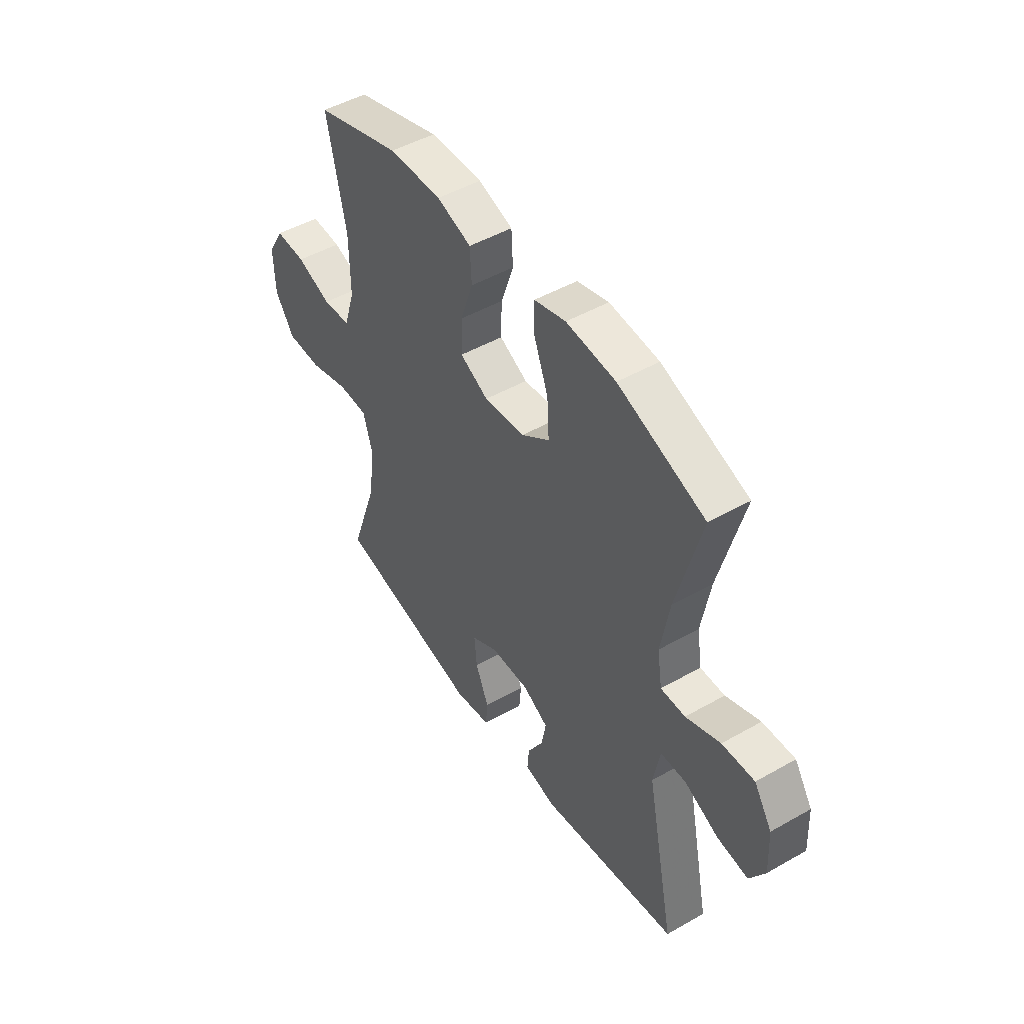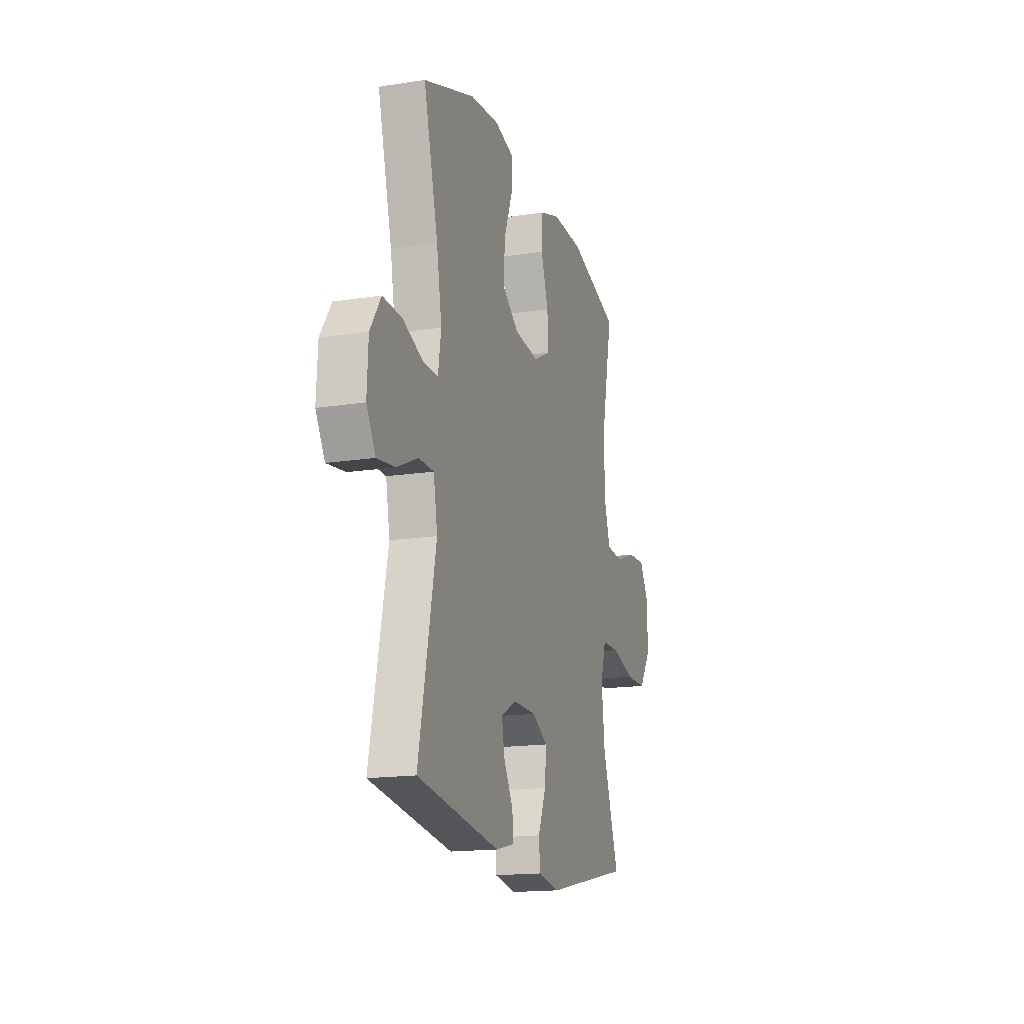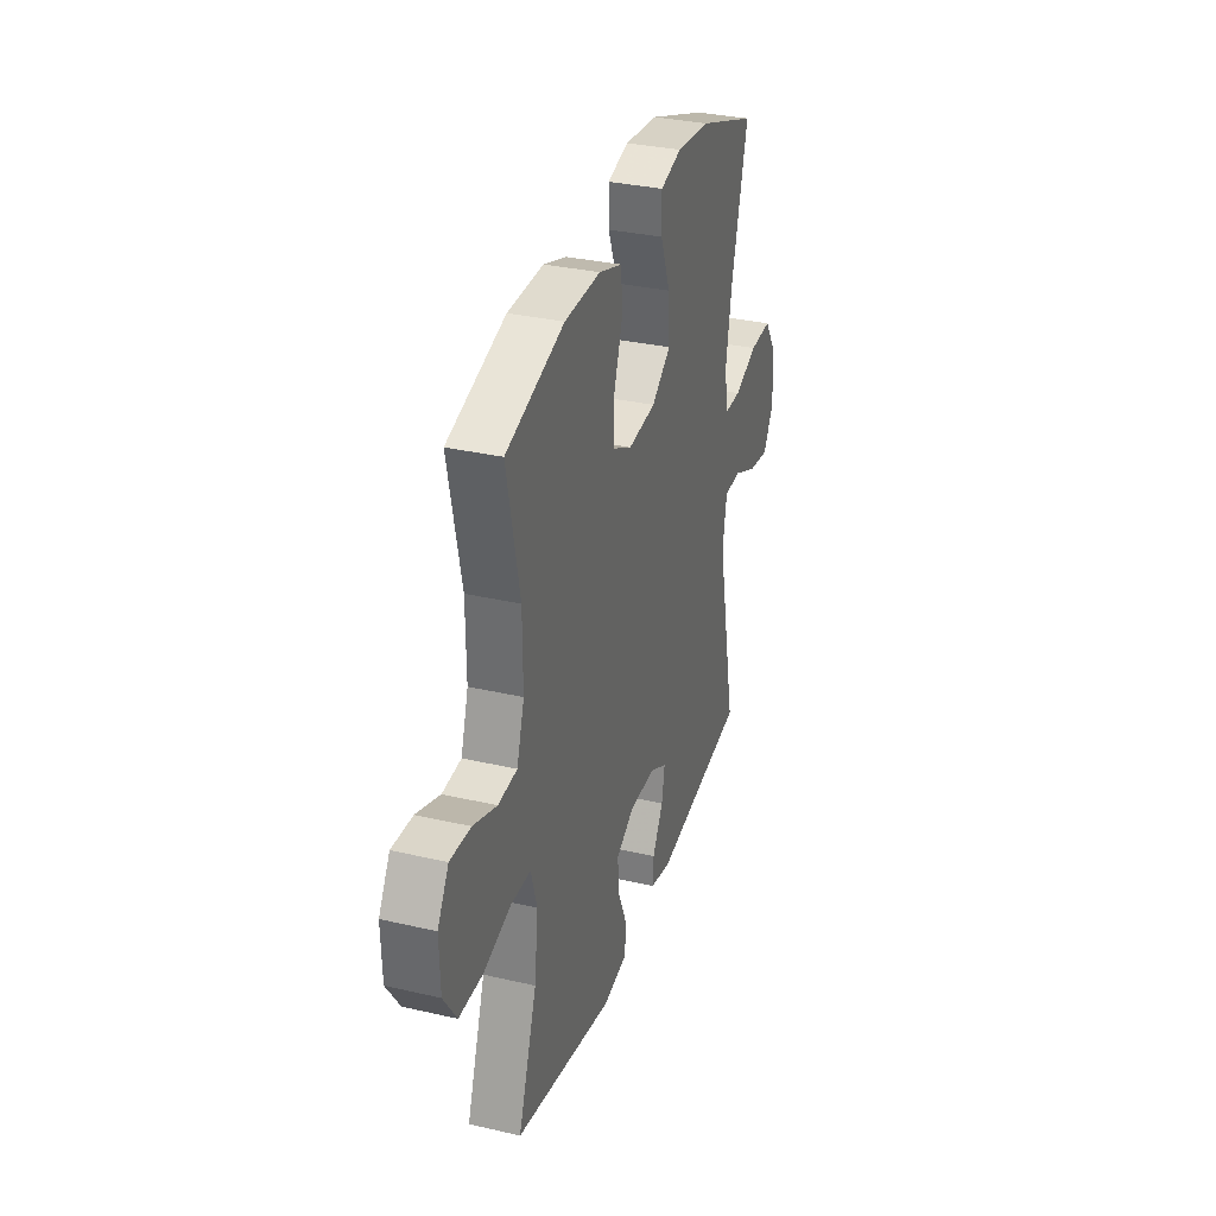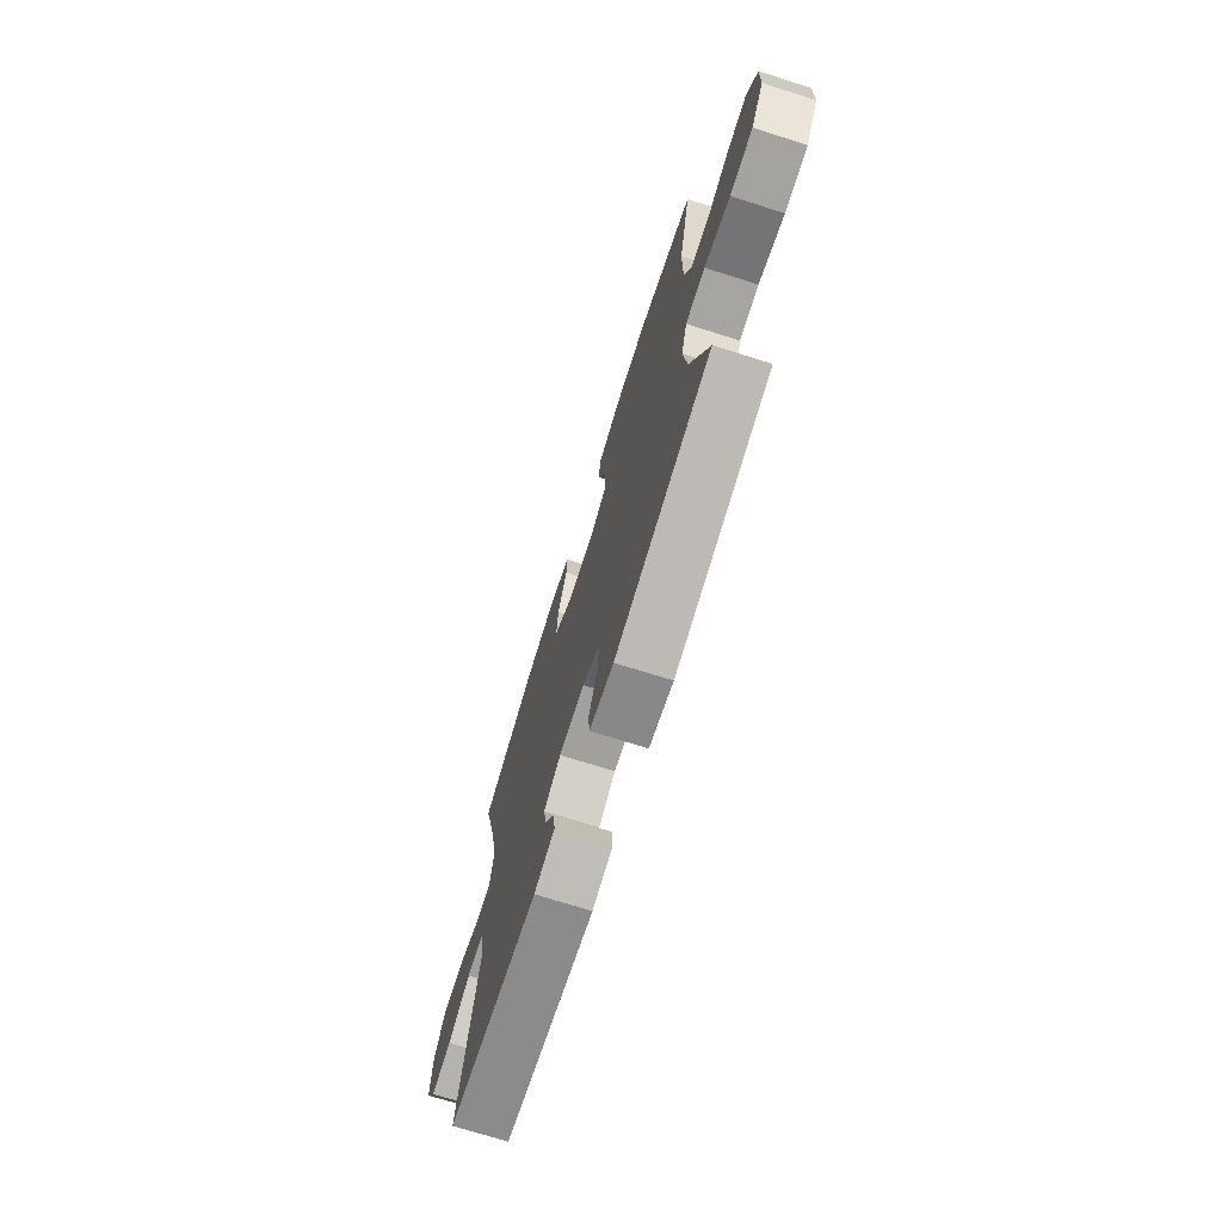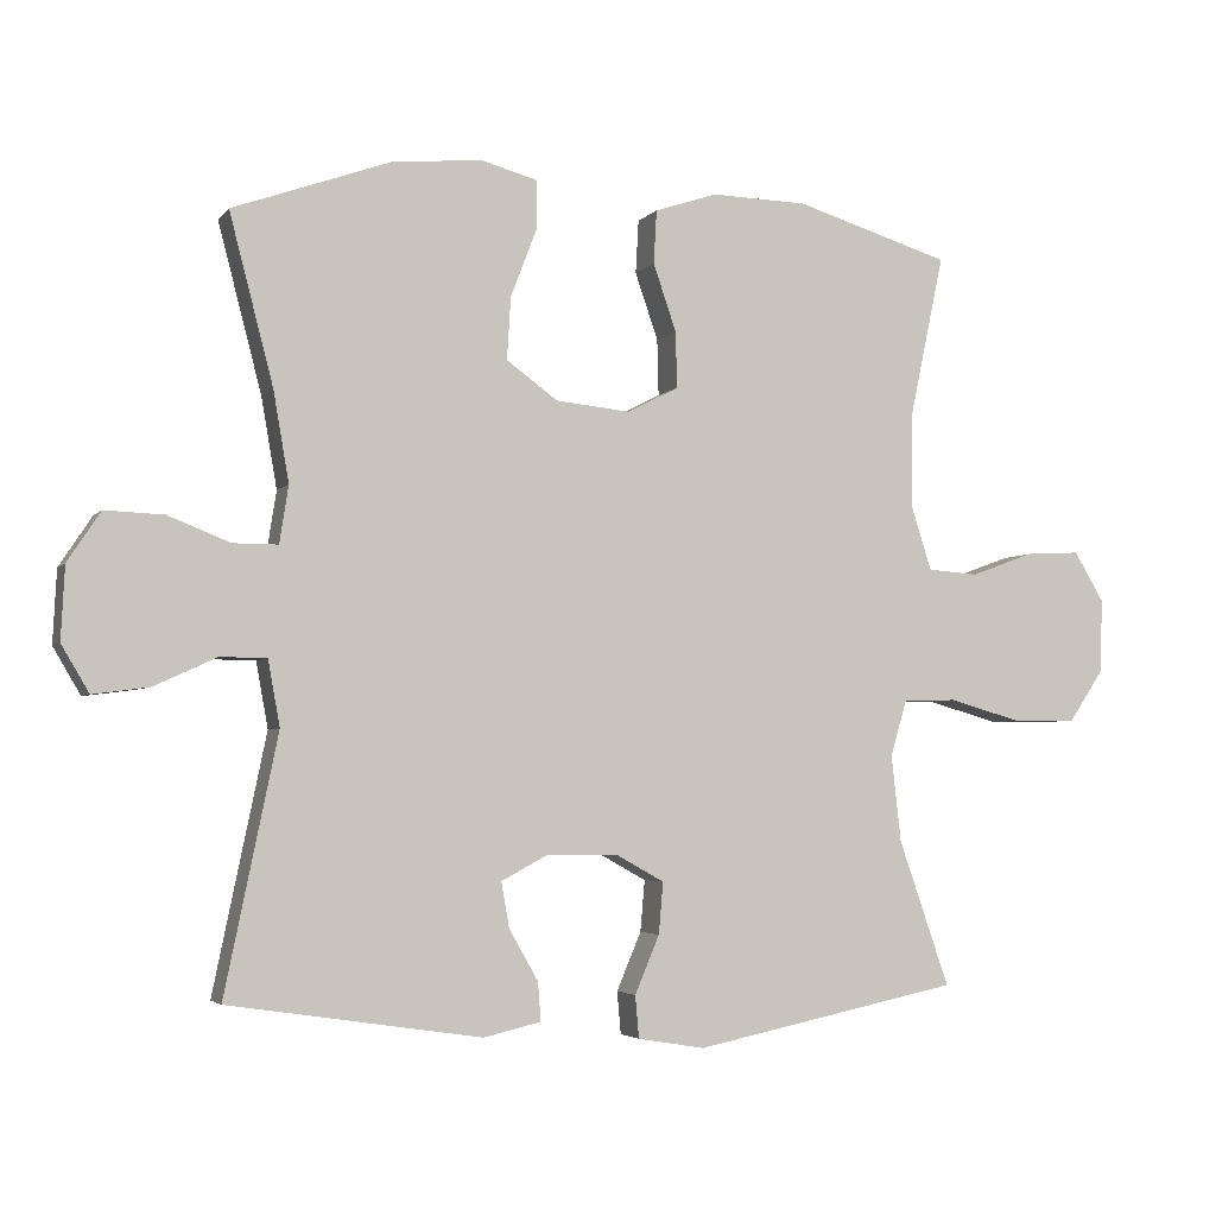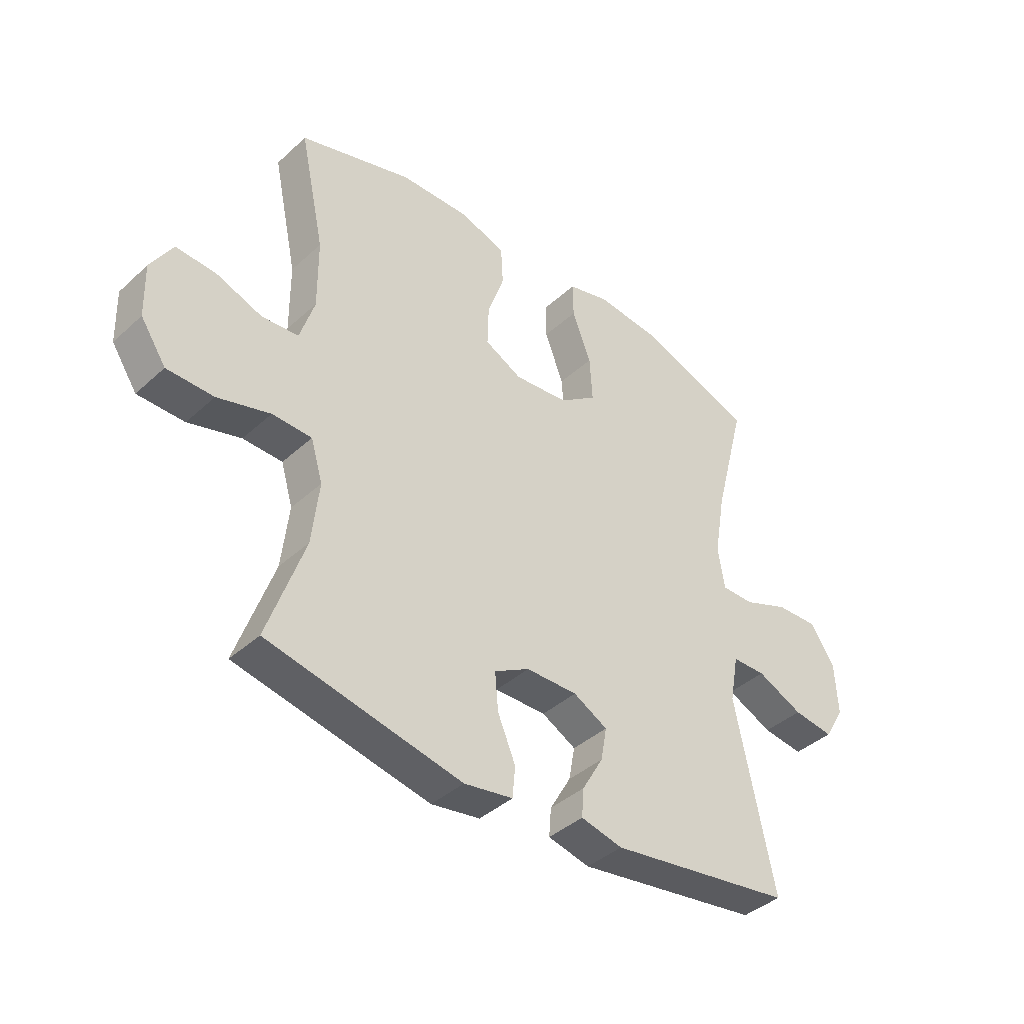
<metadata>
{"format":"obj","ext":"obj","renderer":"f3d","projection":"perspective","resolution":1024,"background":"white","views":[{"elev":48.2,"azim":57.5,"up":"+Z"},{"elev":-16.4,"azim":107.6,"up":"+Z"},{"elev":32.6,"azim":-72.2,"up":"+Z"},{"elev":-72.3,"azim":-107.5,"up":"+Z"},{"elev":-3.8,"azim":160.4,"up":"+Z"},{"elev":-40.3,"azim":-42.0,"up":"+Z"}]}
</metadata>
<code>
v -0.5 0.07 0.5
v -0.291 0.07 0.564
v -0.162 0.07 0.567
v -0.078 0.07 0.539
v -0.074 0.07 0.467
v -0.105 0.07 0.377
v -0.107 0.07 0.301
v -0.038 0.07 0.266
v 0.062 0.07 0.276
v 0.131 0.07 0.326
v 0.126 0.07 0.41
v 0.091 0.07 0.501
v 0.09 0.07 0.567
v 0.167 0.07 0.588
v 0.288 0.07 0.576
v 0.5 0.07 0.5
v 0.441 0.07 0.273
v 0.42 0.07 0.152
v 0.432 0.07 0.075
v 0.492 0.07 0.075
v 0.576 0.07 0.108
v 0.655 0.07 0.111
v 0.699 0.07 0.044
v 0.704 0.07 -0.054
v 0.667 0.07 -0.117
v 0.592 0.07 -0.107
v 0.507 0.07 -0.068
v 0.445 0.07 -0.069
v 0.429 0.07 -0.157
v 0.5 0.07 -0.5
v 0.16 0.07 -0.551
v 0.083 0.07 -0.533
v 0.087 0.07 -0.481
v 0.126 0.07 -0.413
v 0.137 0.07 -0.352
v 0.074 0.07 -0.318
v -0.021 0.07 -0.319
v -0.086 0.07 -0.355
v -0.08 0.07 -0.424
v -0.047 0.07 -0.502
v -0.052 0.07 -0.559
v -0.142 0.07 -0.574
v -0.5 0.07 -0.5
v -0.432 0.07 -0.304
v -0.419 0.07 -0.188
v -0.441 0.07 -0.113
v -0.514 0.07 -0.111
v -0.611 0.07 -0.139
v -0.697 0.07 -0.138
v -0.744 0.07 -0.068
v -0.747 0.07 0.031
v -0.707 0.07 0.098
v -0.633 0.07 0.094
v -0.548 0.07 0.063
v -0.48 0.07 0.068
v -0.453 0.07 0.153
v -0.454 0.07 0.283
v -0.5 0 0.5
v -0.291 0 0.564
v -0.162 0 0.567
v -0.078 0 0.539
v -0.074 0 0.467
v -0.105 0 0.377
v -0.107 0 0.301
v -0.038 0 0.266
v 0.062 0 0.276
v 0.131 0 0.326
v 0.126 0 0.41
v 0.091 0 0.501
v 0.09 0 0.567
v 0.167 0 0.588
v 0.288 0 0.576
v 0.5 0 0.5
v 0.441 0 0.273
v 0.42 0 0.152
v 0.432 0 0.075
v 0.492 0 0.075
v 0.576 0 0.108
v 0.655 0 0.111
v 0.699 0 0.044
v 0.704 0 -0.054
v 0.667 0 -0.117
v 0.592 0 -0.107
v 0.507 0 -0.068
v 0.445 0 -0.069
v 0.429 0 -0.157
v 0.5 0 -0.5
v 0.16 0 -0.551
v 0.083 0 -0.533
v 0.087 0 -0.481
v 0.126 0 -0.413
v 0.137 0 -0.352
v 0.074 0 -0.318
v -0.021 0 -0.319
v -0.086 0 -0.355
v -0.08 0 -0.424
v -0.047 0 -0.502
v -0.052 0 -0.559
v -0.142 0 -0.574
v -0.5 0 -0.5
v -0.432 0 -0.304
v -0.419 0 -0.188
v -0.441 0 -0.113
v -0.514 0 -0.111
v -0.611 0 -0.139
v -0.697 0 -0.138
v -0.744 0 -0.068
v -0.747 0 0.031
v -0.707 0 0.098
v -0.633 0 0.094
v -0.548 0 0.063
v -0.48 0 0.068
v -0.453 0 0.153
v -0.454 0 0.283
f 52 53 54
f 51 52 54
f 50 51 54
f 49 50 54
f 48 49 54
f 47 48 54
f 46 47 54 55
f 45 46 55 56
f 42 43 44
f 41 42 44
f 40 41 44
f 39 40 44
f 38 39 44 45
f 45 56 57
f 38 45 57
f 37 38 57
f 32 33 34
f 31 32 34
f 30 31 34
f 29 30 34
f 28 29 34 35
f 25 26 27
f 24 25 27
f 23 24 27
f 22 23 27
f 21 22 27
f 20 21 27
f 19 20 27 28
f 28 35 36
f 19 28 36
f 18 19 36
f 15 16 17
f 14 15 17
f 13 14 17
f 12 13 17
f 11 12 17
f 10 11 17 18
f 4 5 6
f 3 4 6
f 2 3 6
f 1 2 6
f 57 1 6
f 57 6 7
f 37 57 7 8
f 18 36 37
f 10 18 37
f 9 10 37
f 8 9 37
f 111 110 109
f 111 109 108
f 111 108 107
f 111 107 106
f 111 106 105
f 111 105 104
f 112 111 104 103
f 113 112 103 102
f 101 100 99
f 101 99 98
f 101 98 97
f 101 97 96
f 102 101 96 95
f 114 113 102
f 114 102 95
f 114 95 94
f 91 90 89
f 91 89 88
f 91 88 87
f 91 87 86
f 92 91 86 85
f 84 83 82
f 84 82 81
f 84 81 80
f 84 80 79
f 84 79 78
f 84 78 77
f 85 84 77 76
f 93 92 85
f 93 85 76
f 93 76 75
f 74 73 72
f 74 72 71
f 74 71 70
f 74 70 69
f 74 69 68
f 75 74 68 67
f 63 62 61
f 63 61 60
f 63 60 59
f 63 59 58
f 63 58 114
f 64 63 114
f 65 64 114 94
f 94 93 75
f 94 75 67
f 94 67 66
f 94 66 65
f 1 58 59 2
f 2 59 60 3
f 3 60 61 4
f 4 61 62 5
f 5 62 63 6
f 6 63 64 7
f 7 64 65 8
f 8 65 66 9
f 9 66 67 10
f 10 67 68 11
f 11 68 69 12
f 12 69 70 13
f 13 70 71 14
f 14 71 72 15
f 15 72 73 16
f 16 73 74 17
f 17 74 75 18
f 18 75 76 19
f 19 76 77 20
f 20 77 78 21
f 21 78 79 22
f 22 79 80 23
f 23 80 81 24
f 24 81 82 25
f 25 82 83 26
f 26 83 84 27
f 27 84 85 28
f 28 85 86 29
f 29 86 87 30
f 30 87 88 31
f 31 88 89 32
f 32 89 90 33
f 33 90 91 34
f 34 91 92 35
f 35 92 93 36
f 36 93 94 37
f 37 94 95 38
f 38 95 96 39
f 39 96 97 40
f 40 97 98 41
f 41 98 99 42
f 42 99 100 43
f 43 100 101 44
f 44 101 102 45
f 45 102 103 46
f 46 103 104 47
f 47 104 105 48
f 48 105 106 49
f 49 106 107 50
f 50 107 108 51
f 51 108 109 52
f 52 109 110 53
f 53 110 111 54
f 54 111 112 55
f 55 112 113 56
f 56 113 114 57
f 57 114 58 1

</code>
